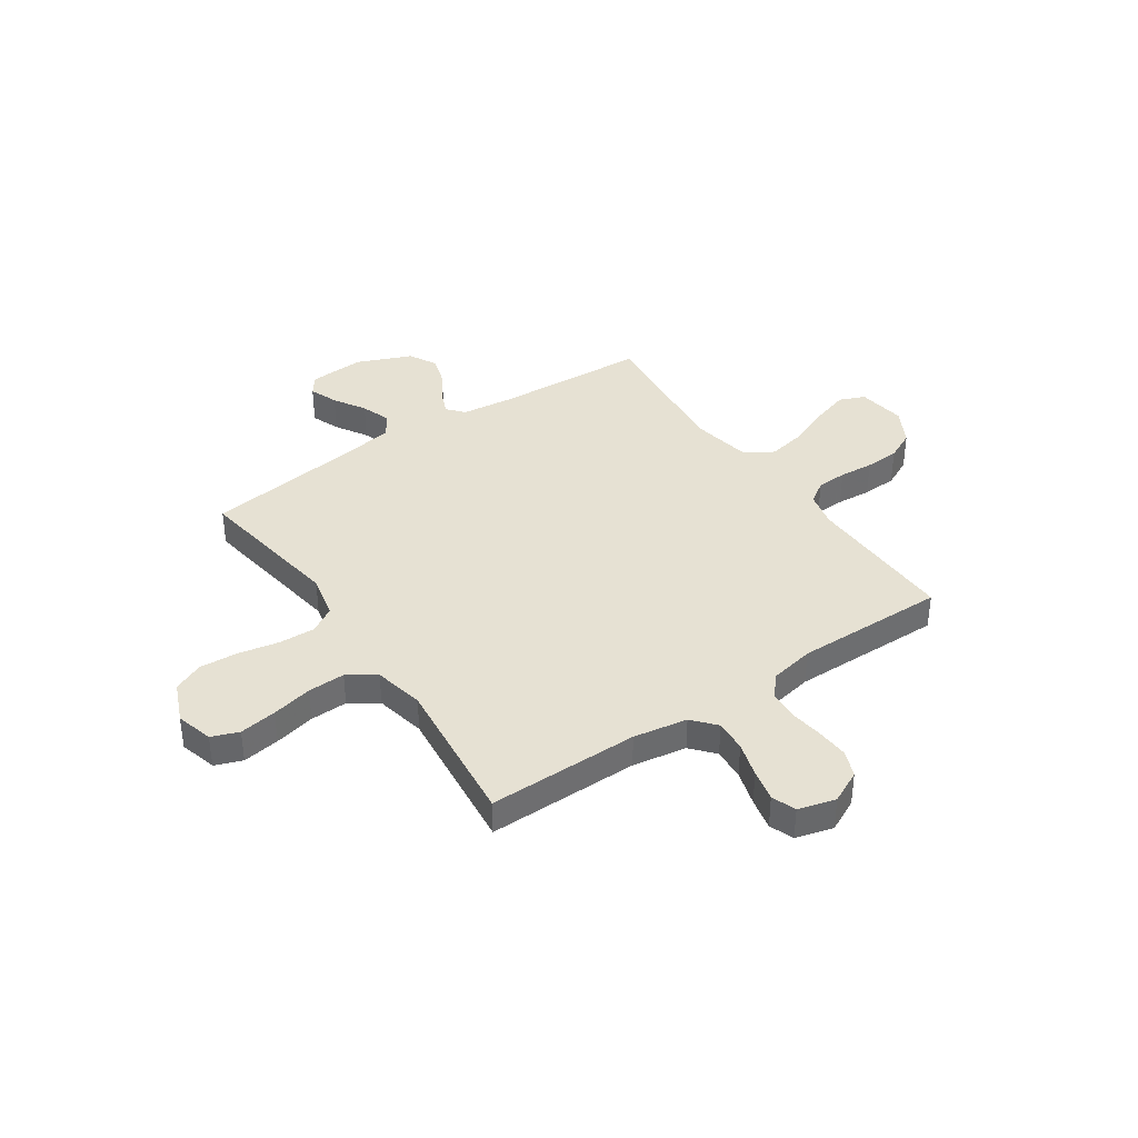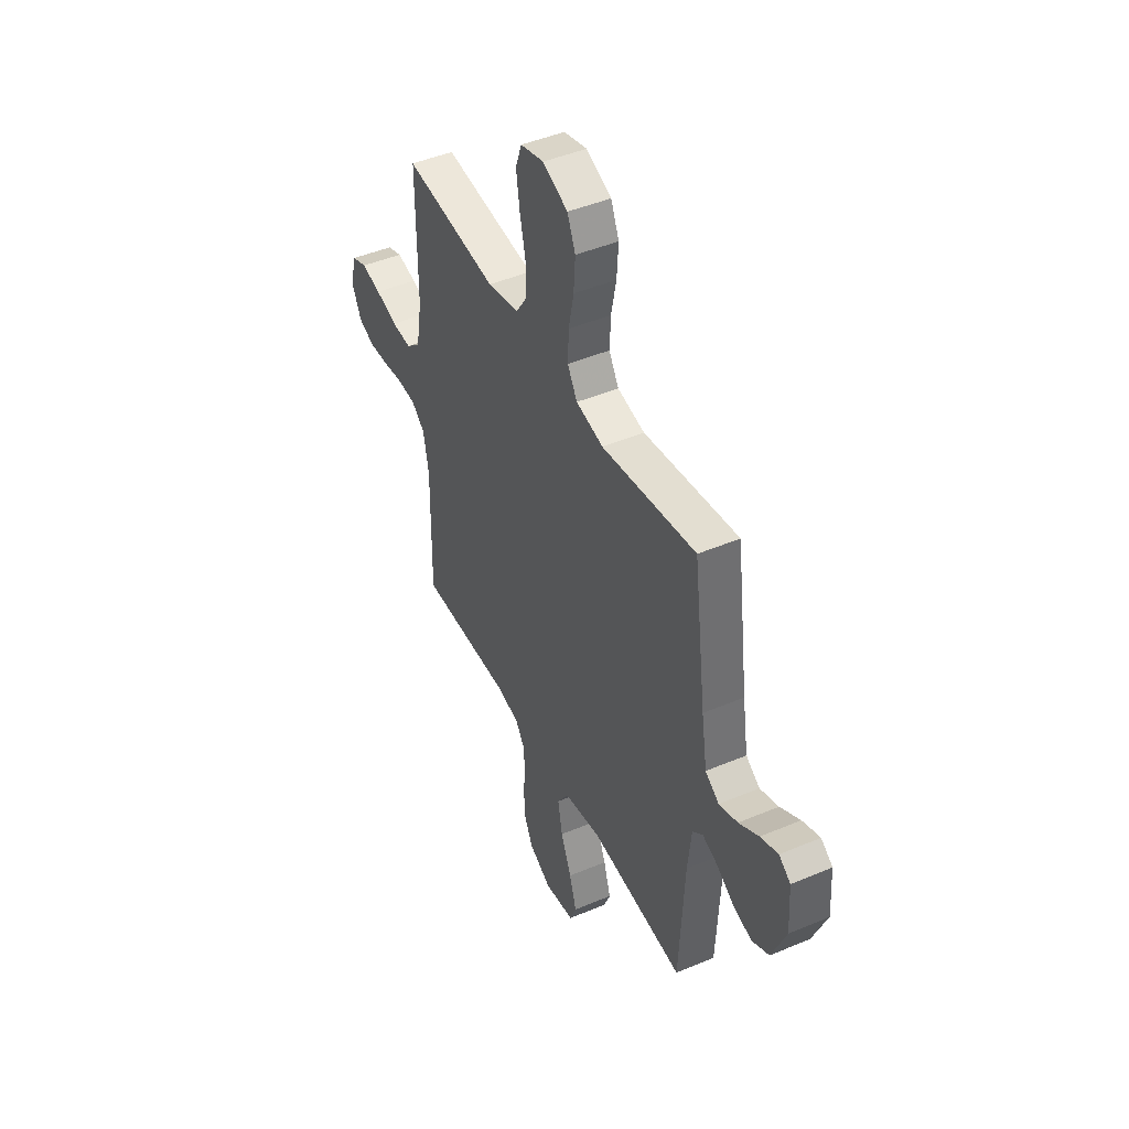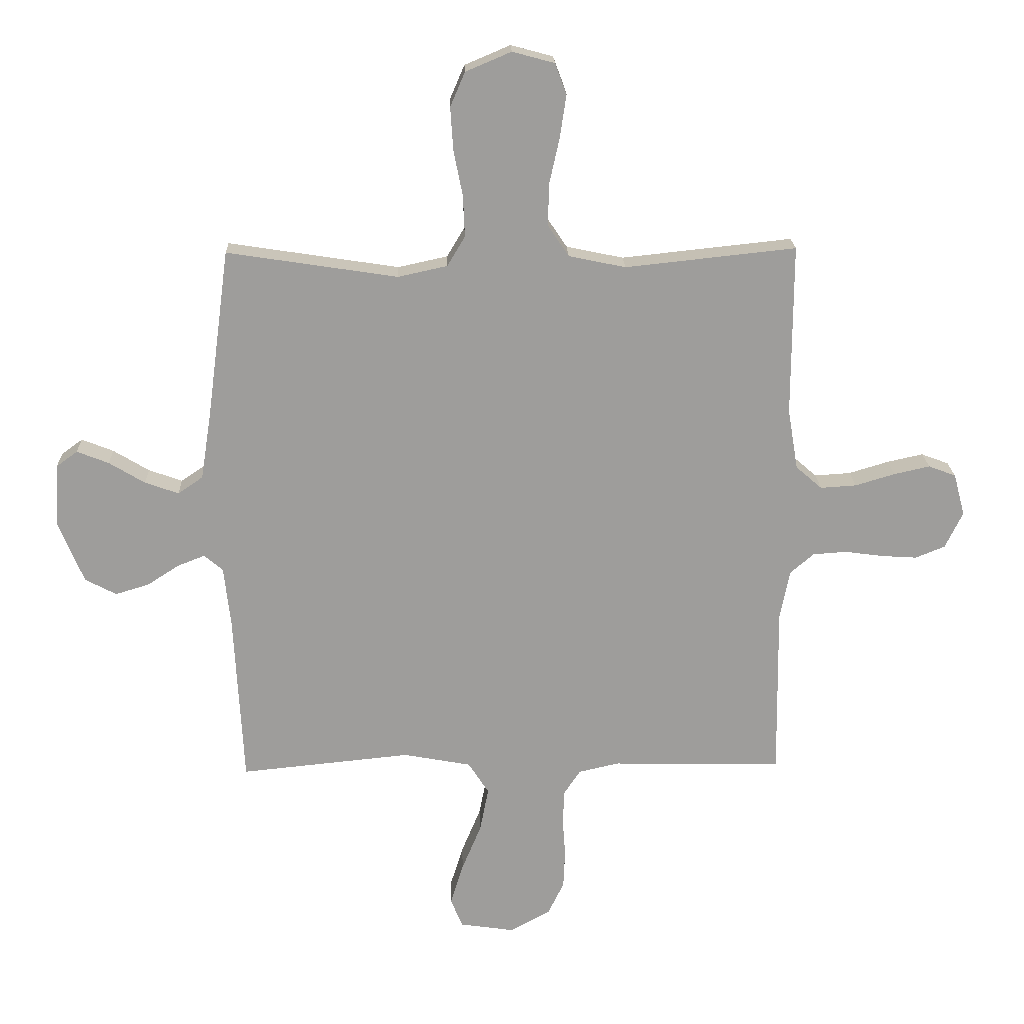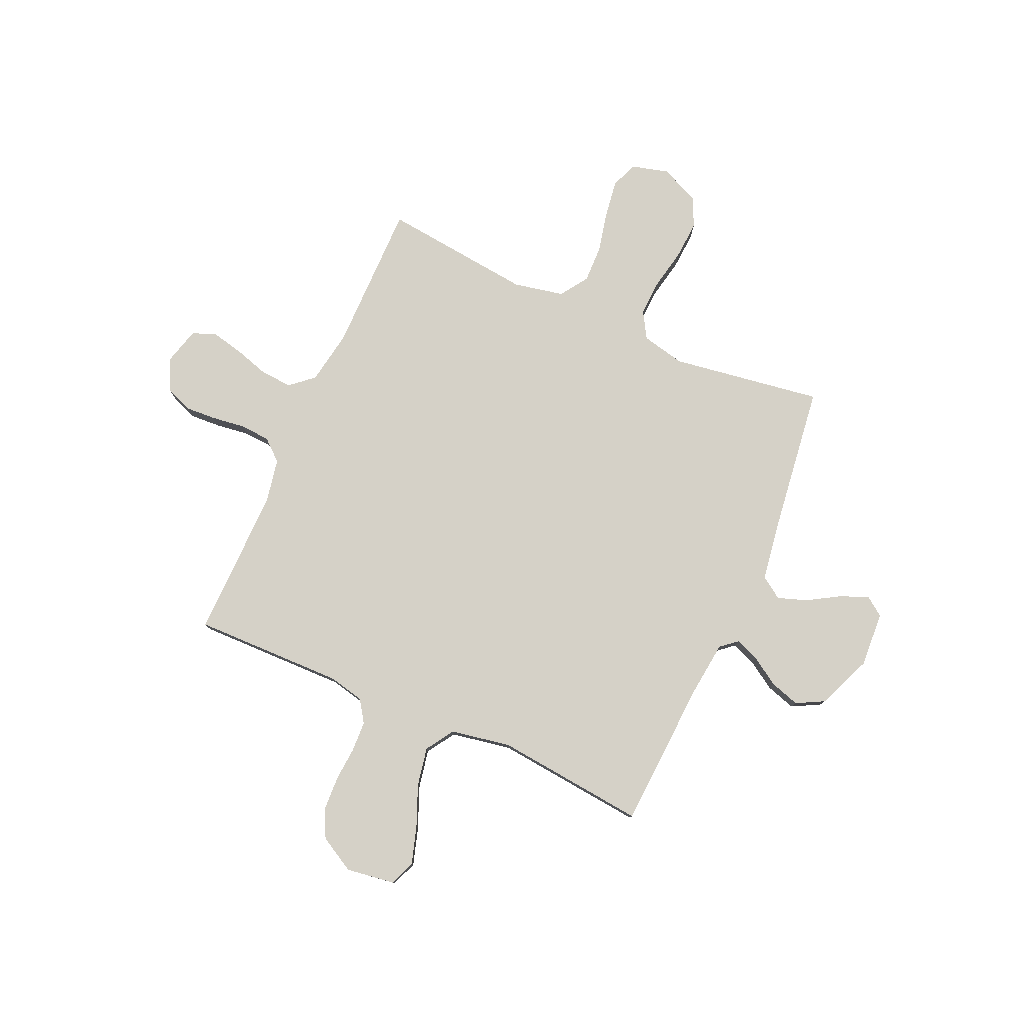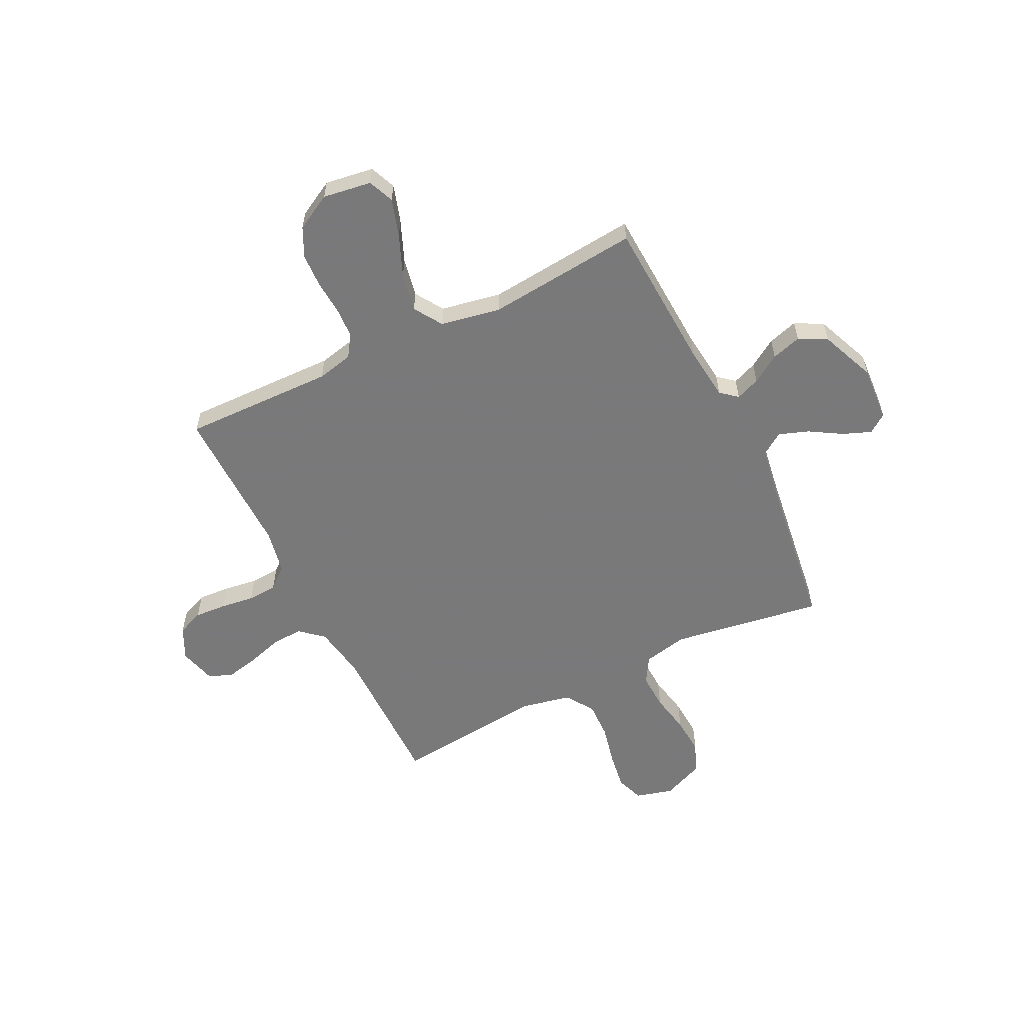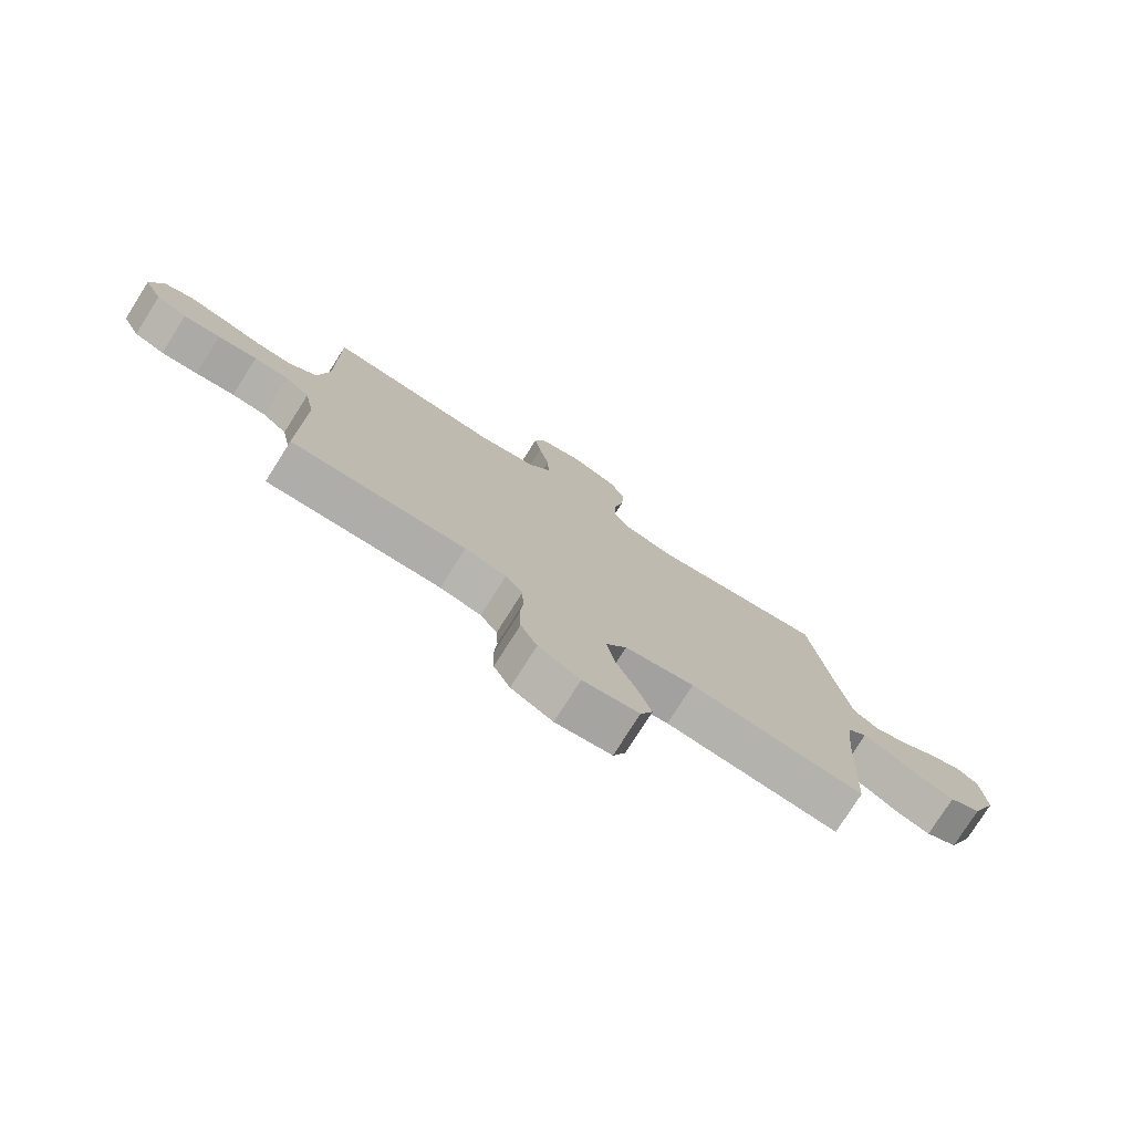
<metadata>
{"format":"obj","ext":"obj","renderer":"f3d","projection":"perspective","resolution":1024,"background":"white","views":[{"elev":38.6,"azim":55.8,"up":"+Y"},{"elev":45.7,"azim":-115.9,"up":"+Z"},{"elev":19.7,"azim":-1.9,"up":"+Z"},{"elev":78.9,"azim":-155.9,"up":"+Y"},{"elev":-57.8,"azim":-153.8,"up":"+Y"},{"elev":-77.6,"azim":147.6,"up":"+Z"}]}
</metadata>
<code>
v -0.5 0.07 0.5
v -0.2 0.07 0.454
v -0.113 0.07 0.473
v -0.082 0.07 0.525
v -0.085 0.07 0.597
v -0.101 0.07 0.677
v -0.106 0.07 0.753
v -0.08 0.07 0.813
v 0 0.07 0.847
v 0.074 0.07 0.827
v 0.094 0.07 0.773
v 0.083 0.07 0.699
v 0.065 0.07 0.618
v 0.063 0.07 0.544
v 0.1 0.07 0.489
v 0.2 0.07 0.468
v 0.5 0.07 0.5
v 0.499 0.07 0.2
v 0.517 0.07 0.093
v 0.563 0.07 0.053
v 0.626 0.07 0.057
v 0.696 0.07 0.078
v 0.759 0.07 0.092
v 0.807 0.07 0.074
v 0.827 0.07 0
v 0.796 0.07 -0.064
v 0.744 0.07 -0.085
v 0.681 0.07 -0.081
v 0.614 0.07 -0.072
v 0.555 0.07 -0.076
v 0.513 0.07 -0.112
v 0.496 0.07 -0.2
v 0.5 0.07 -0.5
v 0.2 0.07 -0.494
v 0.129 0.07 -0.51
v 0.1 0.07 -0.553
v 0.097 0.07 -0.613
v 0.102 0.07 -0.681
v 0.099 0.07 -0.749
v 0.071 0.07 -0.807
v 0 0.07 -0.846
v -0.096 0.07 -0.832
v -0.117 0.07 -0.781
v -0.094 0.07 -0.707
v -0.06 0.07 -0.625
v -0.045 0.07 -0.548
v -0.081 0.07 -0.492
v -0.2 0.07 -0.47
v -0.5 0.07 -0.5
v -0.516 0.07 -0.2
v -0.528 0.07 -0.093
v -0.561 0.07 -0.065
v -0.609 0.07 -0.084
v -0.665 0.07 -0.12
v -0.724 0.07 -0.138
v -0.779 0.07 -0.109
v -0.824 0.07 0
v -0.817 0.07 0.11
v -0.78 0.07 0.137
v -0.724 0.07 0.115
v -0.661 0.07 0.077
v -0.602 0.07 0.056
v -0.558 0.07 0.086
v -0.54 0.07 0.2
v -0.5 0 0.5
v -0.2 0 0.454
v -0.113 0 0.473
v -0.082 0 0.525
v -0.085 0 0.597
v -0.101 0 0.677
v -0.106 0 0.753
v -0.08 0 0.813
v 0 0 0.847
v 0.074 0 0.827
v 0.094 0 0.773
v 0.083 0 0.699
v 0.065 0 0.618
v 0.063 0 0.544
v 0.1 0 0.489
v 0.2 0 0.468
v 0.5 0 0.5
v 0.499 0 0.2
v 0.517 0 0.093
v 0.563 0 0.053
v 0.626 0 0.057
v 0.696 0 0.078
v 0.759 0 0.092
v 0.807 0 0.074
v 0.827 0 0
v 0.796 0 -0.064
v 0.744 0 -0.085
v 0.681 0 -0.081
v 0.614 0 -0.072
v 0.555 0 -0.076
v 0.513 0 -0.112
v 0.496 0 -0.2
v 0.5 0 -0.5
v 0.2 0 -0.494
v 0.129 0 -0.51
v 0.1 0 -0.553
v 0.097 0 -0.613
v 0.102 0 -0.681
v 0.099 0 -0.749
v 0.071 0 -0.807
v 0 0 -0.846
v -0.096 0 -0.832
v -0.117 0 -0.781
v -0.094 0 -0.707
v -0.06 0 -0.625
v -0.045 0 -0.548
v -0.081 0 -0.492
v -0.2 0 -0.47
v -0.5 0 -0.5
v -0.516 0 -0.2
v -0.528 0 -0.093
v -0.561 0 -0.065
v -0.609 0 -0.084
v -0.665 0 -0.12
v -0.724 0 -0.138
v -0.779 0 -0.109
v -0.824 0 0
v -0.817 0 0.11
v -0.78 0 0.137
v -0.724 0 0.115
v -0.661 0 0.077
v -0.602 0 0.056
v -0.558 0 0.086
v -0.54 0 0.2
f 59 60 61
f 58 59 61
f 57 58 61
f 56 57 61
f 55 56 61
f 54 55 61
f 53 54 61
f 52 53 61 62
f 51 52 62 63
f 48 49 50
f 47 48 50 51
f 43 44 45
f 42 43 45
f 41 42 45
f 40 41 45
f 39 40 45
f 38 39 45
f 37 38 45
f 36 37 45 46
f 35 36 46 47
f 32 33 34
f 51 63 64
f 47 51 64
f 35 47 64
f 34 35 64
f 32 34 64
f 31 32 64
f 27 28 29
f 26 27 29
f 25 26 29
f 24 25 29
f 23 24 29
f 22 23 29
f 21 22 29
f 16 17 18
f 15 16 18 19
f 11 12 13
f 10 11 13
f 9 10 13
f 8 9 13
f 7 8 13
f 6 7 13
f 5 6 13
f 4 5 13 14
f 3 4 14 15
f 64 1 2
f 31 64 2
f 30 31 2
f 20 21 29 30
f 30 2 3
f 20 30 3
f 19 20 3
f 3 15 19
f 125 124 123
f 125 123 122
f 125 122 121
f 125 121 120
f 125 120 119
f 125 119 118
f 125 118 117
f 126 125 117 116
f 127 126 116 115
f 114 113 112
f 115 114 112 111
f 109 108 107
f 109 107 106
f 109 106 105
f 109 105 104
f 109 104 103
f 109 103 102
f 109 102 101
f 110 109 101 100
f 111 110 100 99
f 98 97 96
f 128 127 115
f 128 115 111
f 128 111 99
f 128 99 98
f 128 98 96
f 128 96 95
f 93 92 91
f 93 91 90
f 93 90 89
f 93 89 88
f 93 88 87
f 93 87 86
f 93 86 85
f 82 81 80
f 83 82 80 79
f 77 76 75
f 77 75 74
f 77 74 73
f 77 73 72
f 77 72 71
f 77 71 70
f 77 70 69
f 78 77 69 68
f 79 78 68 67
f 66 65 128
f 66 128 95
f 66 95 94
f 94 93 85 84
f 67 66 94
f 67 94 84
f 67 84 83
f 83 79 67
f 1 65 66 2
f 2 66 67 3
f 3 67 68 4
f 4 68 69 5
f 5 69 70 6
f 6 70 71 7
f 7 71 72 8
f 8 72 73 9
f 9 73 74 10
f 10 74 75 11
f 11 75 76 12
f 12 76 77 13
f 13 77 78 14
f 14 78 79 15
f 15 79 80 16
f 16 80 81 17
f 17 81 82 18
f 18 82 83 19
f 19 83 84 20
f 20 84 85 21
f 21 85 86 22
f 22 86 87 23
f 23 87 88 24
f 24 88 89 25
f 25 89 90 26
f 26 90 91 27
f 27 91 92 28
f 28 92 93 29
f 29 93 94 30
f 30 94 95 31
f 31 95 96 32
f 32 96 97 33
f 33 97 98 34
f 34 98 99 35
f 35 99 100 36
f 36 100 101 37
f 37 101 102 38
f 38 102 103 39
f 39 103 104 40
f 40 104 105 41
f 41 105 106 42
f 42 106 107 43
f 43 107 108 44
f 44 108 109 45
f 45 109 110 46
f 46 110 111 47
f 47 111 112 48
f 48 112 113 49
f 49 113 114 50
f 50 114 115 51
f 51 115 116 52
f 52 116 117 53
f 53 117 118 54
f 54 118 119 55
f 55 119 120 56
f 56 120 121 57
f 57 121 122 58
f 58 122 123 59
f 59 123 124 60
f 60 124 125 61
f 61 125 126 62
f 62 126 127 63
f 63 127 128 64
f 64 128 65 1

</code>
